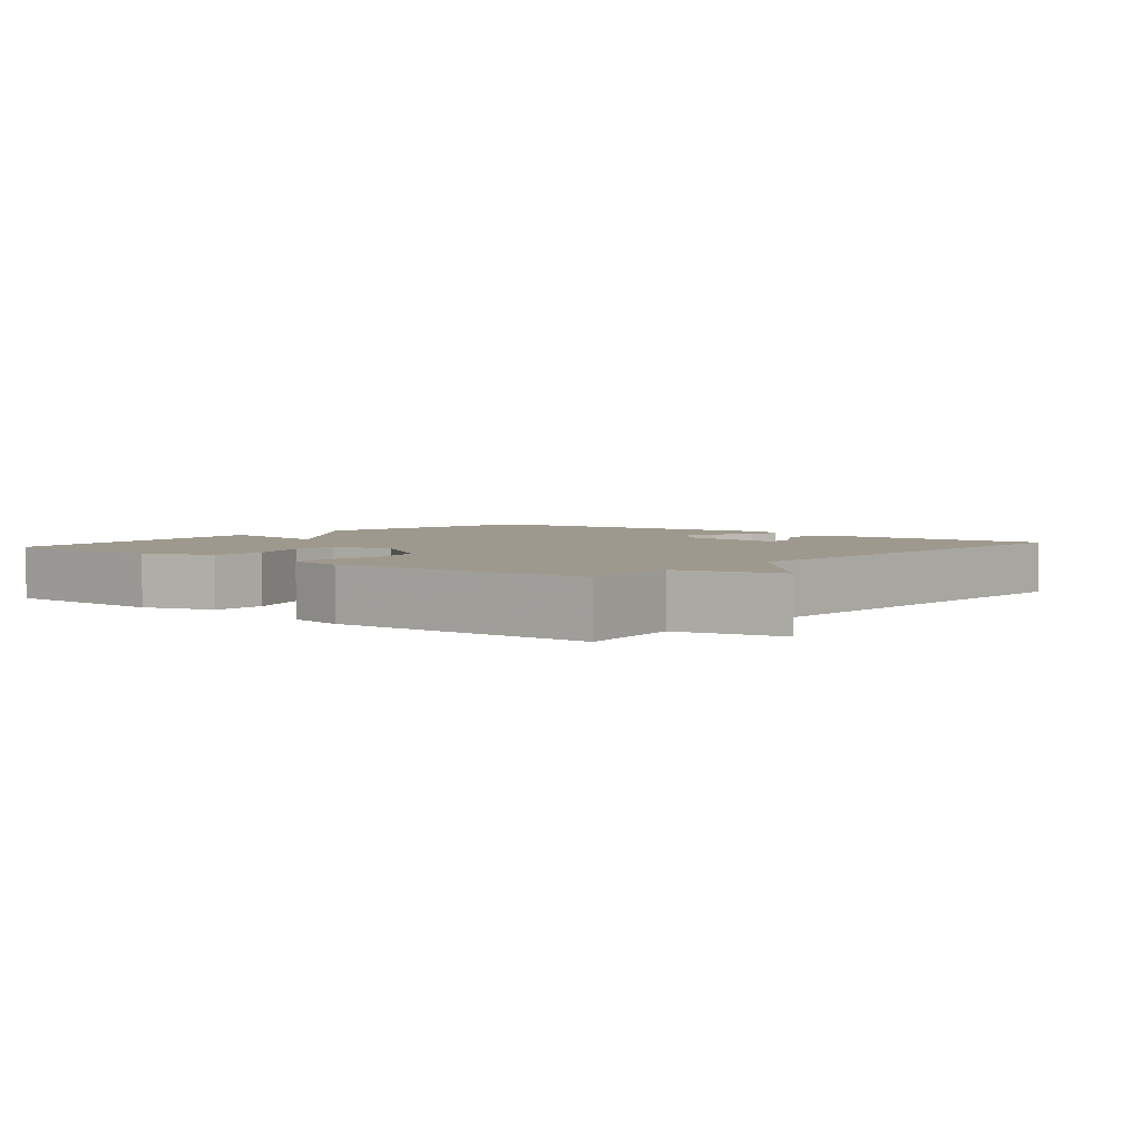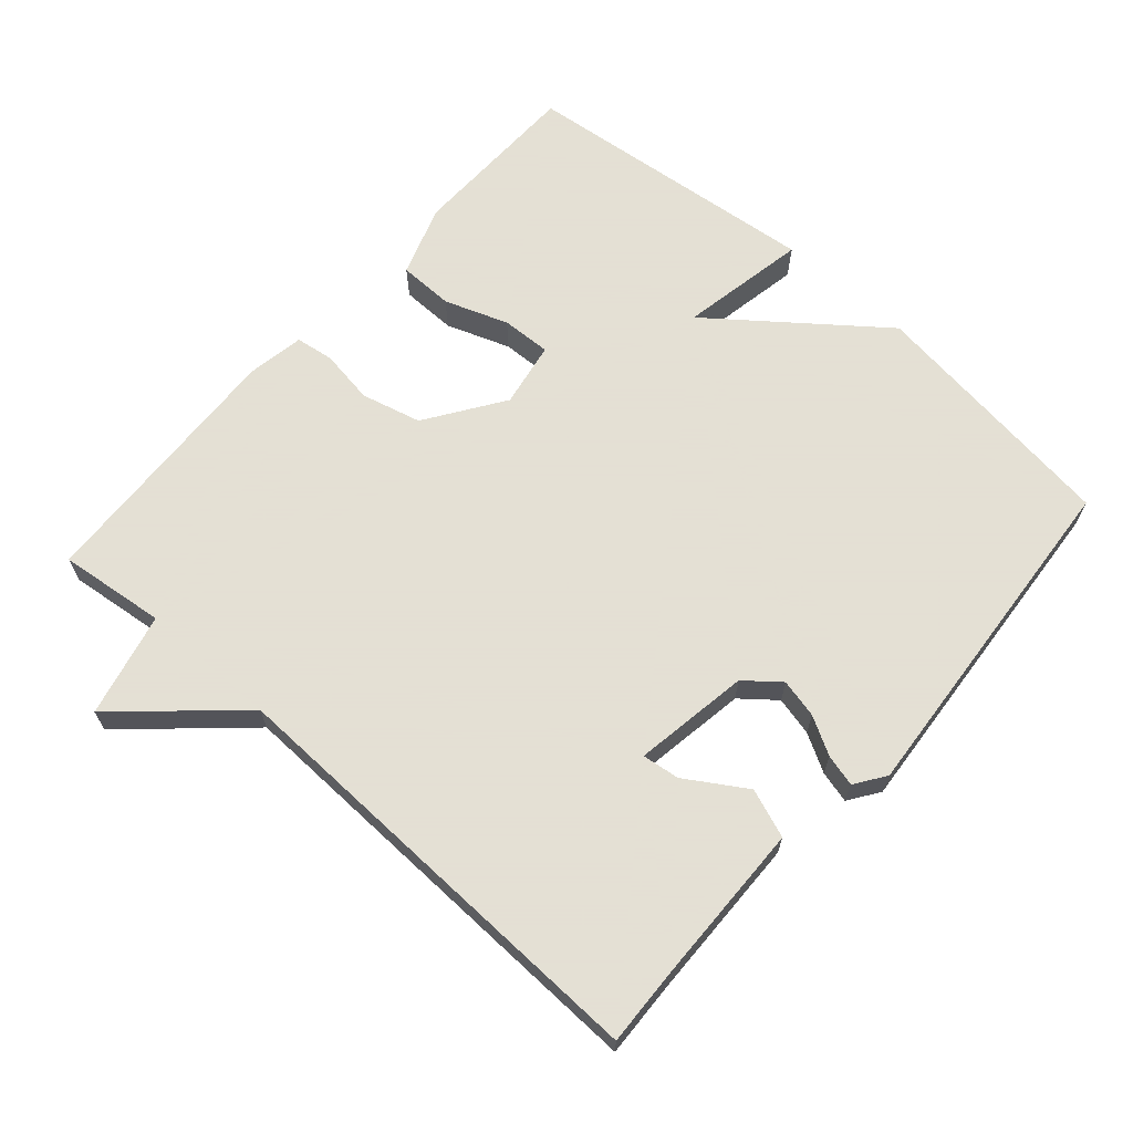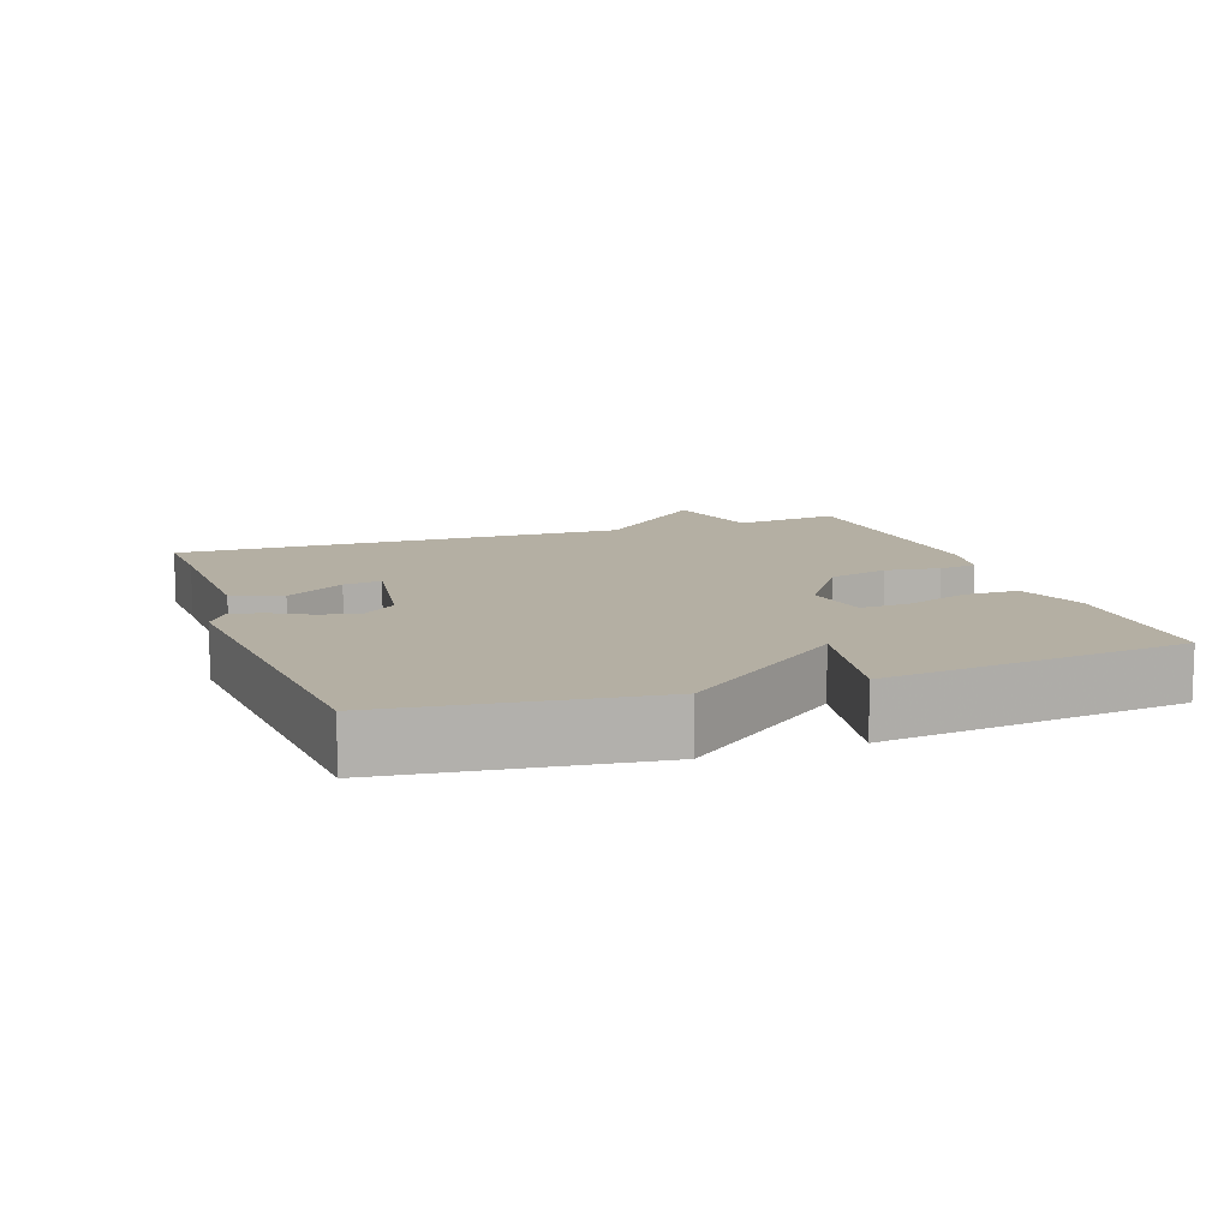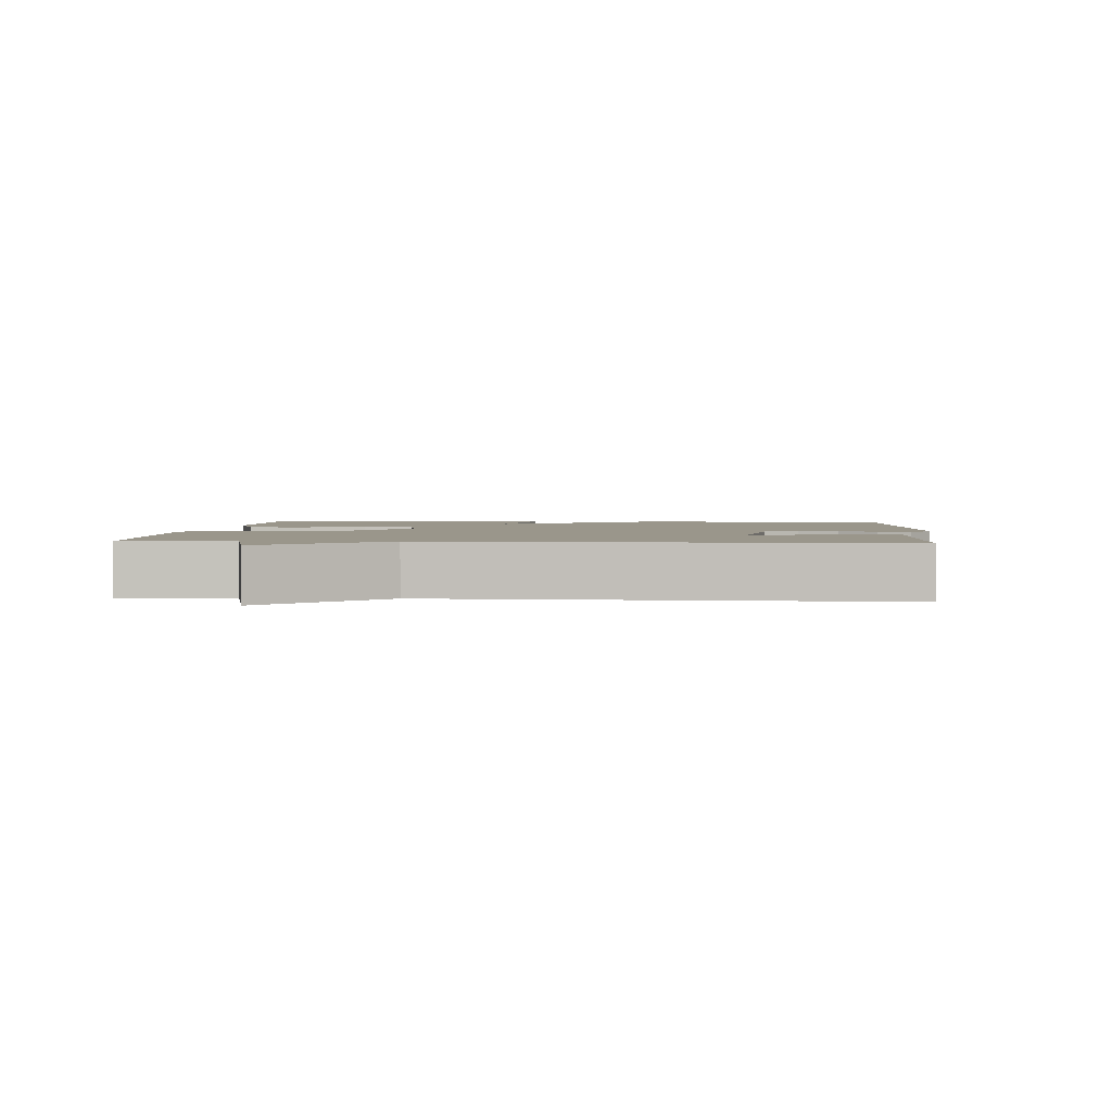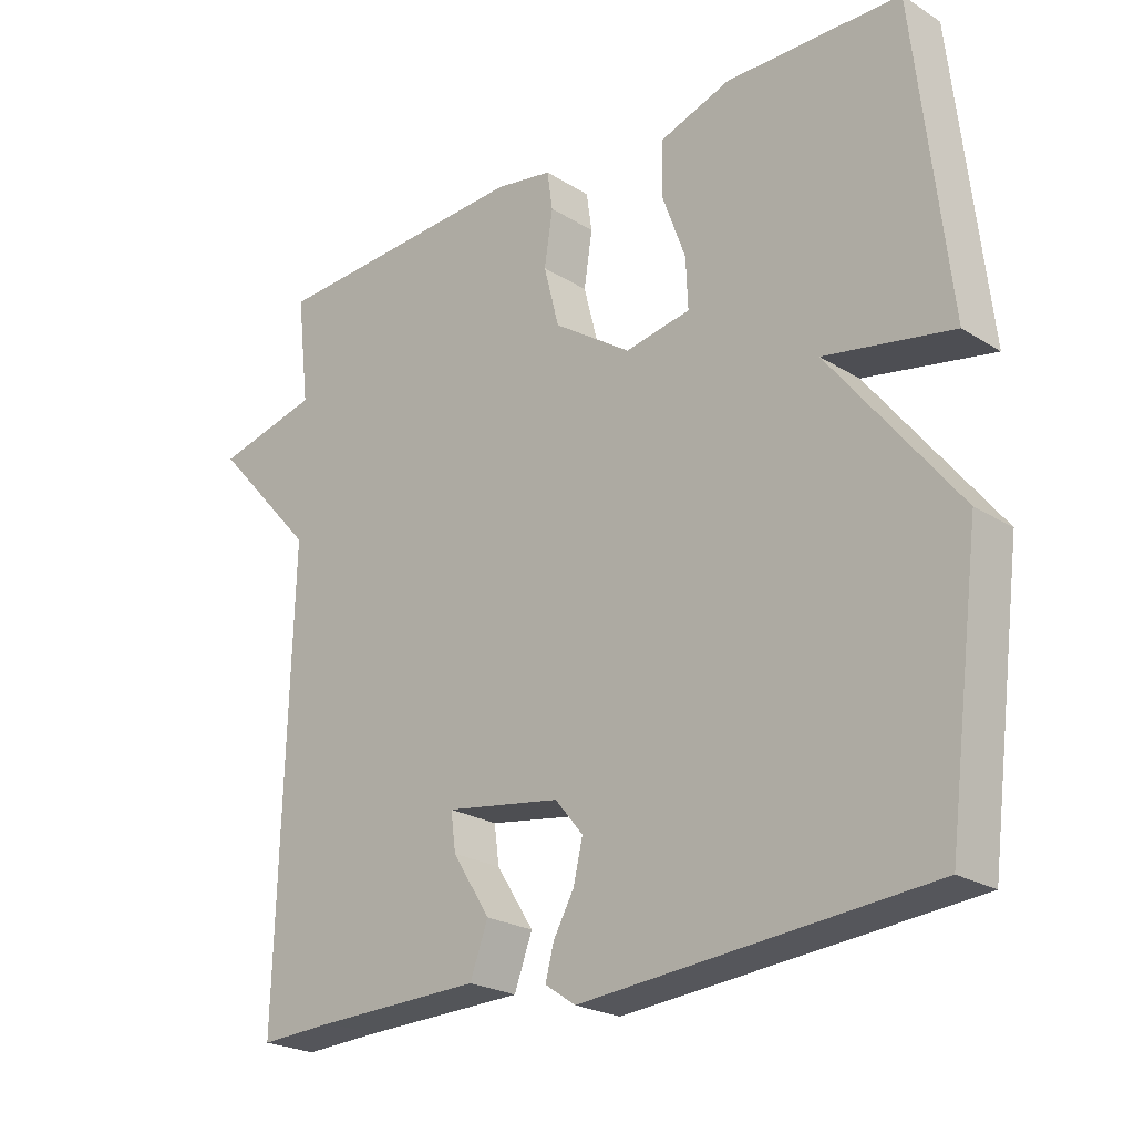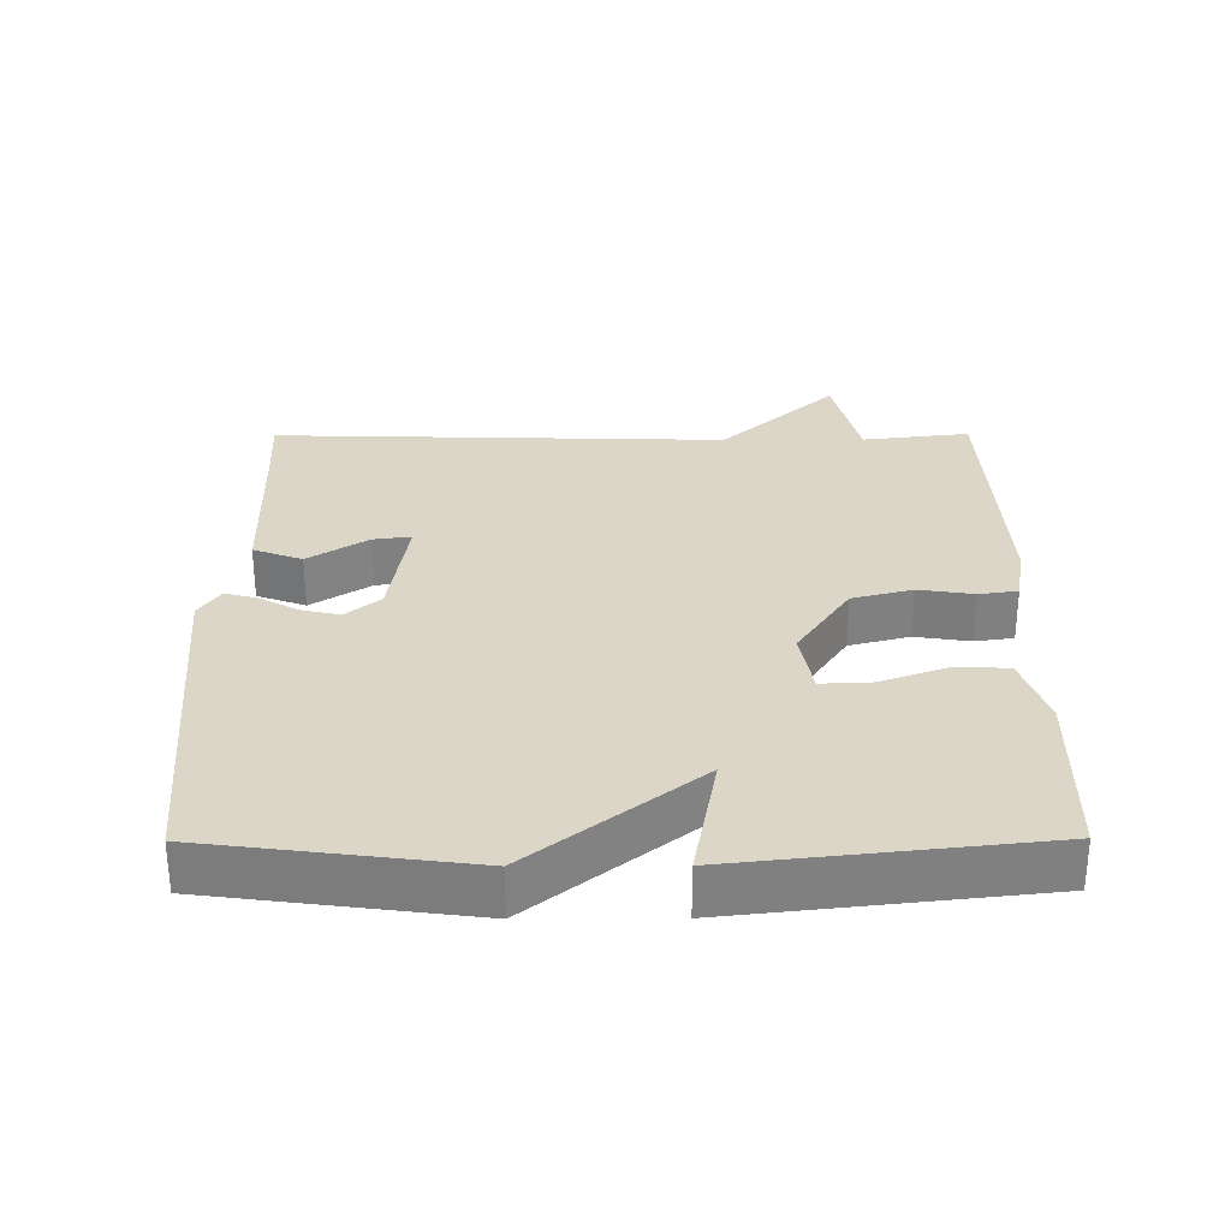
<metadata>
{"format":"obj","ext":"obj","renderer":"f3d","projection":"perspective","resolution":1024,"background":"white","views":[{"elev":3.5,"azim":39.9,"up":"+Y"},{"elev":66.2,"azim":131.5,"up":"+Y"},{"elev":11.2,"azim":-109.5,"up":"+Y"},{"elev":2.3,"azim":94.3,"up":"+Y"},{"elev":-23.3,"azim":-136.3,"up":"+Z"},{"elev":30.2,"azim":-90.3,"up":"+Y"}]}
</metadata>
<code>
v -0.5 0.07 -0.5
v -0.548 0.07 -0.132
v -0.365 0.07 0.102
v -0.548 0.07 0.068
v -0.5 0.07 0.5
v -0.249 0.07 0.504
v -0.147 0.07 0.469
v -0.146 0.07 0.39
v -0.179 0.07 0.299
v -0.182 0.07 0.228
v -0.088 0.07 0.211
v 0.023 0.07 0.286
v 0.045 0.07 0.372
v 0.033 0.07 0.45
v 0.041 0.07 0.505
v 0.123 0.07 0.519
v 0.5 0.07 0.5
v 0.482 0.07 0.347
v 0.631 0.07 0.311
v 0.482 0.07 0.147
v 0.5 0.07 -0.5
v 0.391 0.07 -0.495
v 0.156 0.07 -0.489
v 0.13 0.07 -0.419
v 0.184 0.07 -0.334
v 0.191 0.07 -0.28
v 0.025 0.07 -0.306
v -0.015 0.07 -0.355
v -0.002 0.07 -0.411
v 0.028 0.07 -0.465
v 0.04 0.07 -0.511
v -0.004 0.07 -0.541
v -0.5 0 -0.5
v -0.548 0 -0.132
v -0.365 0 0.102
v -0.548 0 0.068
v -0.5 0 0.5
v -0.249 0 0.504
v -0.147 0 0.469
v -0.146 0 0.39
v -0.179 0 0.299
v -0.182 0 0.228
v -0.088 0 0.211
v 0.023 0 0.286
v 0.045 0 0.372
v 0.033 0 0.45
v 0.041 0 0.505
v 0.123 0 0.519
v 0.5 0 0.5
v 0.482 0 0.347
v 0.631 0 0.311
v 0.482 0 0.147
v 0.5 0 -0.5
v 0.391 0 -0.495
v 0.156 0 -0.489
v 0.13 0 -0.419
v 0.184 0 -0.334
v 0.191 0 -0.28
v 0.025 0 -0.306
v -0.015 0 -0.355
v -0.002 0 -0.411
v 0.028 0 -0.465
v 0.04 0 -0.511
v -0.004 0 -0.541
f 1 2 3
f 32 1 3
f 31 32 3
f 30 31 3
f 29 30 3
f 28 29 3
f 27 28 3
f 26 27 3
f 22 23 24 25
f 22 25 26
f 21 22 26
f 20 21 26
f 18 19 20
f 18 20 26 3
f 16 17 18
f 15 16 18
f 14 15 18
f 13 14 18
f 12 13 18
f 11 12 18
f 7 8 9
f 6 7 9
f 5 6 9
f 4 5 9
f 3 4 9
f 3 9 10
f 11 18 3
f 3 10 11
f 35 34 33
f 35 33 64
f 35 64 63
f 35 63 62
f 35 62 61
f 35 61 60
f 35 60 59
f 35 59 58
f 57 56 55 54
f 58 57 54
f 58 54 53
f 58 53 52
f 52 51 50
f 35 58 52 50
f 50 49 48
f 50 48 47
f 50 47 46
f 50 46 45
f 50 45 44
f 50 44 43
f 41 40 39
f 41 39 38
f 41 38 37
f 41 37 36
f 41 36 35
f 42 41 35
f 35 50 43
f 43 42 35
f 1 33 34 2
f 2 34 35 3
f 3 35 36 4
f 4 36 37 5
f 5 37 38 6
f 6 38 39 7
f 7 39 40 8
f 8 40 41 9
f 9 41 42 10
f 10 42 43 11
f 11 43 44 12
f 12 44 45 13
f 13 45 46 14
f 14 46 47 15
f 15 47 48 16
f 16 48 49 17
f 17 49 50 18
f 18 50 51 19
f 19 51 52 20
f 20 52 53 21
f 21 53 54 22
f 22 54 55 23
f 23 55 56 24
f 24 56 57 25
f 25 57 58 26
f 26 58 59 27
f 27 59 60 28
f 28 60 61 29
f 29 61 62 30
f 30 62 63 31
f 31 63 64 32
f 32 64 33 1

</code>
